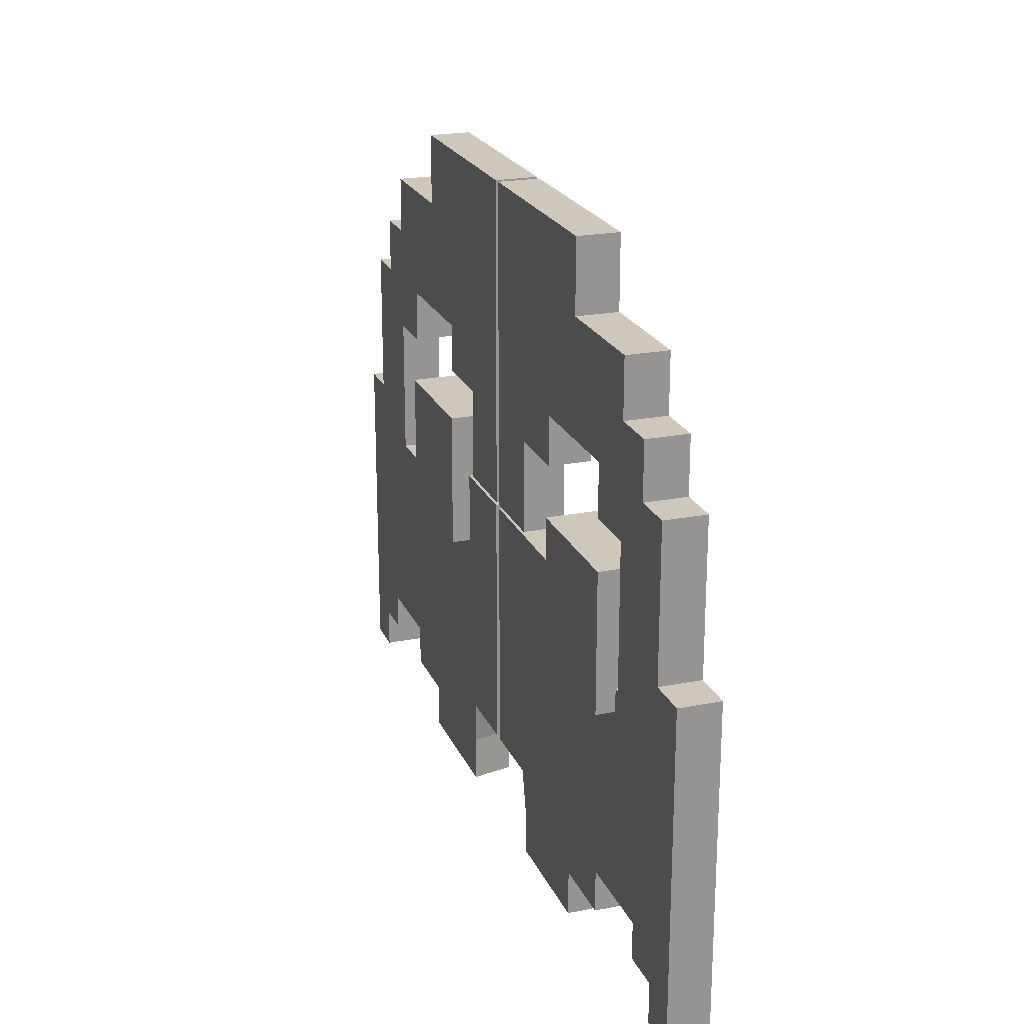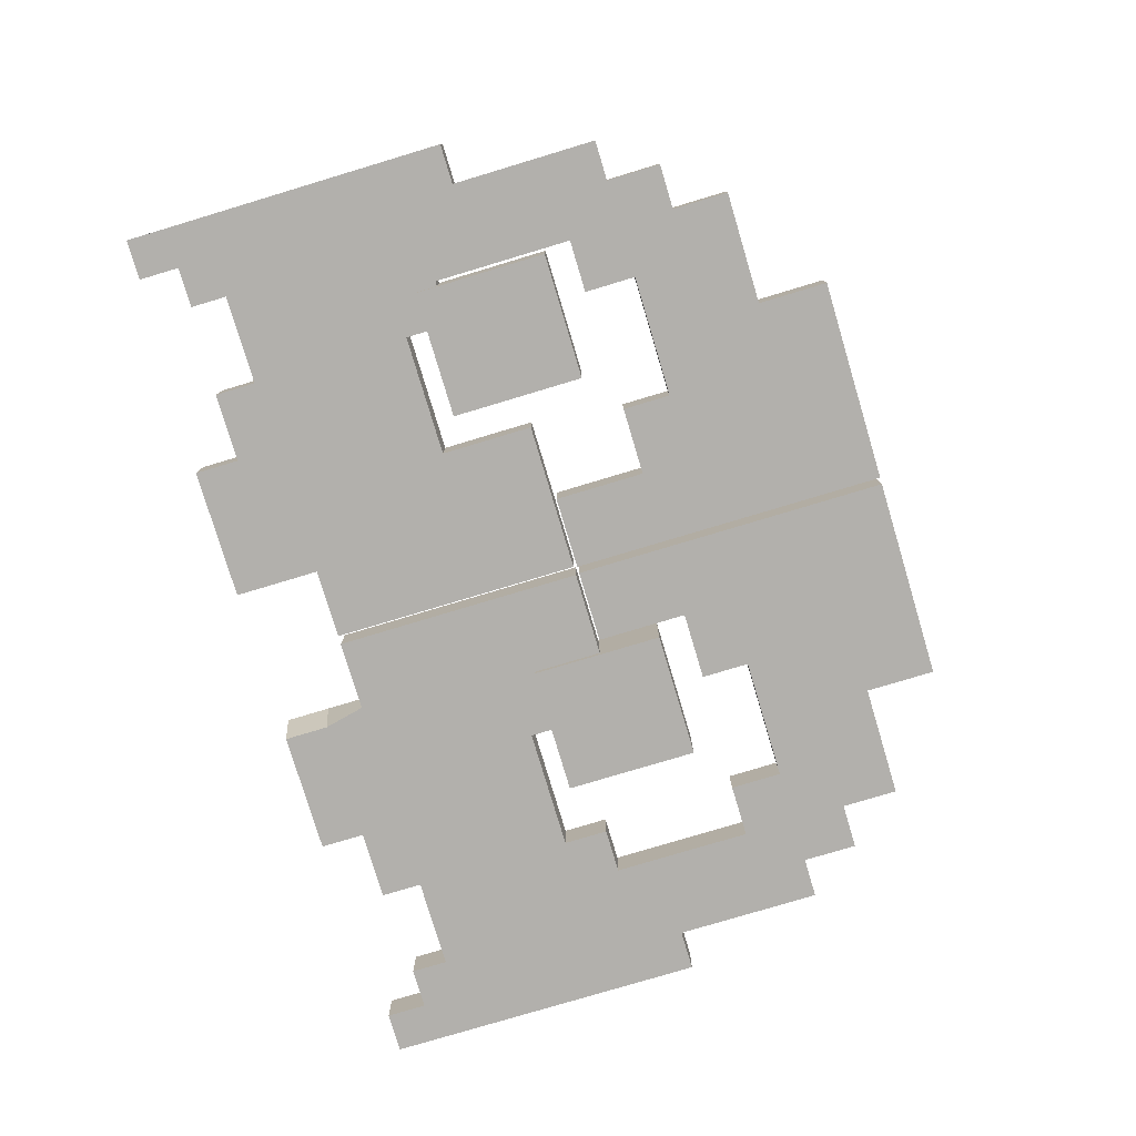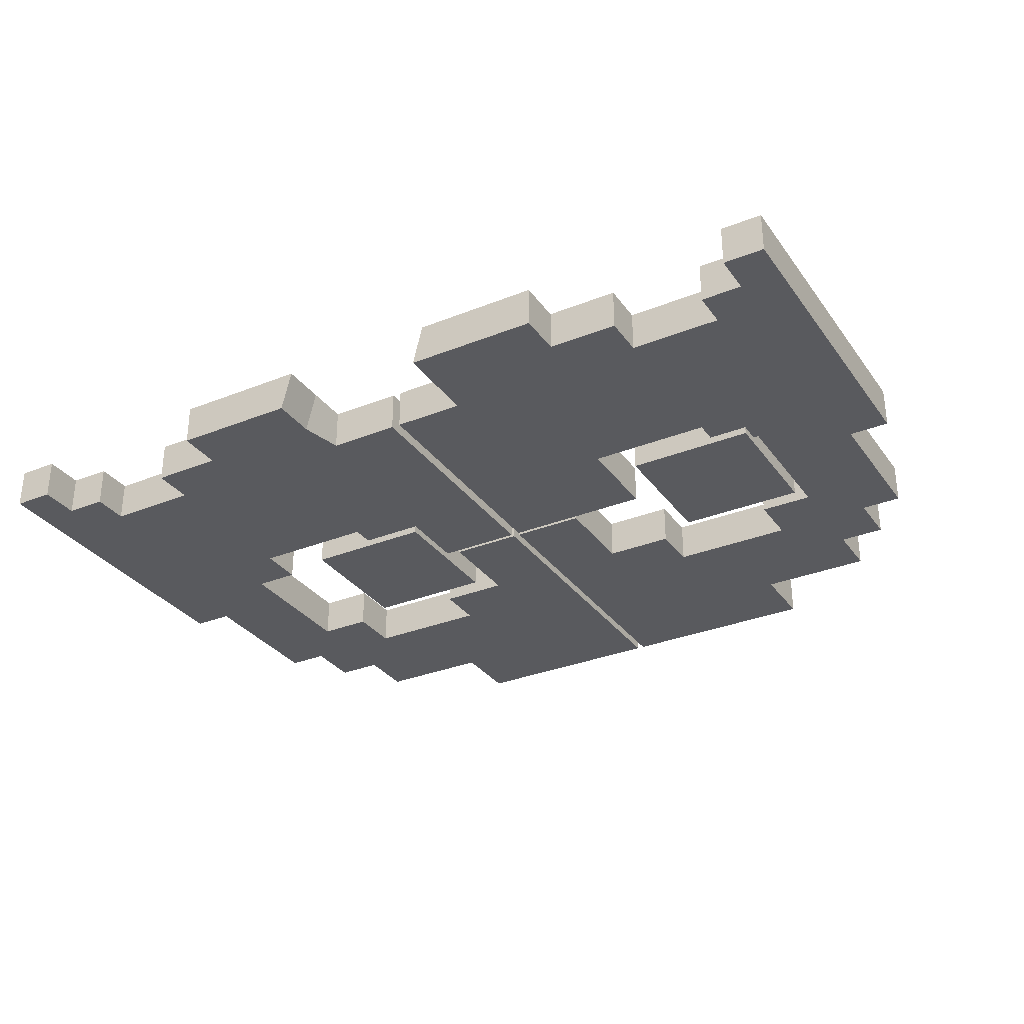
<metadata>
{"format":"obj","ext":"obj","renderer":"f3d","projection":"perspective","resolution":1024,"background":"white","views":[{"elev":22.0,"azim":71.0,"up":"+Y"},{"elev":-78.6,"azim":106.7,"up":"+Z"},{"elev":-31.5,"azim":29.6,"up":"+Z"}]}
</metadata>
<code>
v -495.2 4.805 102.2
v -485.5 4.805 102.2
v -495.2 14.49 102.2
v -485.5 14.49 102.2
v -495.2 14.49 92.49
v -485.5 14.49 92.49
v -495.2 4.805 92.49
v -485.5 4.805 92.49
v -495.2 23.25 102.2
v -485.5 23.25 102.2
v -485.5 23.25 92.49
v -495.2 23.25 92.49
v -475.7 14.49 102.2
v -475.7 14.49 92.49
v -475.7 23.25 92.49
v -475.7 23.25 102.2
v -495.2 32.1 102.2
v -485.5 32.1 102.2
v -485.5 32.1 92.49
v -495.2 32.1 92.49
v -475.7 32.1 102.2
v -475.7 32.1 92.49
v -495.2 41.25 102.2
v -485.5 41.25 102.2
v -485.5 41.25 92.49
v -495.2 41.25 92.49
v -475.7 41.25 102.2
v -475.7 41.25 92.49
v -495.2 51.48 102.2
v -485.5 51.48 102.2
v -485.5 51.48 92.49
v -495.2 51.48 92.49
v -475.7 51.48 102.2
v -475.7 51.48 92.49
v -495.2 61.7 102.2
v -485.5 61.7 102.2
v -485.5 61.7 92.49
v -495.2 61.7 92.49
v -475.7 61.7 102.2
v -475.7 61.7 92.49
v -495.2 72.41 102.2
v -485.5 72.41 102.2
v -485.5 72.41 92.49
v -495.2 72.41 92.49
v -475.7 72.41 102.2
v -475.7 72.41 92.49
v -495.2 83.12 102.2
v -485.5 83.12 102.2
v -485.5 83.12 92.49
v -495.2 83.12 92.49
v -475.7 83.12 102.2
v -475.7 83.12 92.49
v -464.8 23.25 102.2
v -464.8 23.25 92.49
v -464.8 32.1 92.49
v -464.8 32.1 102.2
v -464.8 41.25 92.49
v -464.8 41.25 102.2
v -464.8 51.48 92.49
v -464.8 51.48 102.2
v -464.8 61.7 92.49
v -464.8 61.7 102.2
v -464.8 72.41 92.49
v -464.8 72.41 102.2
v -464.8 83.12 92.49
v -464.8 83.12 102.2
v -485.5 94.05 102.2
v -485.5 94.05 92.49
v -475.7 94.05 102.2
v -475.7 94.05 92.49
v -464.8 94.05 102.2
v -464.8 94.05 92.49
v -485.5 106 102.2
v -485.5 106 92.49
v -475.7 106 102.2
v -475.7 106 92.49
v -464.8 106 102.2
v -464.8 106 92.49
v -485.5 118.4 102.2
v -485.5 118.4 92.49
v -475.7 118.4 102.2
v -475.7 118.4 92.49
v -464.8 118.4 102.2
v -464.8 118.4 92.49
v -475.7 131.5 102.2
v -475.7 131.5 92.49
v -464.8 131.5 102.2
v -464.8 131.5 92.49
v -452.1 106 102.2
v -452.1 106 92.49
v -452.1 118.4 92.49
v -452.1 118.4 102.2
v -452.1 131.5 92.49
v -452.1 131.5 102.2
v -464.8 145.1 102.2
v -464.8 145.1 92.49
v -452.1 145.1 102.2
v -452.1 145.1 92.49
v -437.6 118.4 102.2
v -437.6 118.4 92.49
v -437.6 131.5 92.49
v -437.6 131.5 102.2
v -437.6 145.1 92.49
v -437.6 145.1 102.2
v -422.4 118.4 102.2
v -422.4 118.4 92.49
v -422.4 131.5 92.49
v -422.4 131.5 102.2
v -422.4 145.1 92.49
v -422.4 145.1 102.2
v -437.6 162 102.2
v -437.6 162 92.49
v -422.4 162 102.2
v -422.4 162 92.49
v -406 118.4 102.2
v -406 118.4 92.49
v -406 131.5 92.49
v -406 131.5 102.2
v -406 145.1 92.49
v -406 145.1 102.2
v -406 162 92.49
v -406 162 102.2
v -388.4 118.4 102.2
v -388.4 118.4 92.49
v -388.4 131.5 92.49
v -388.4 131.5 102.2
v -388.4 145.1 92.49
v -388.4 145.1 102.2
v -388.4 162 92.49
v -388.4 162 102.2
v -422.4 106.8 102.2
v -422.4 106.8 92.49
v -406 106.8 92.49
v -406 106.8 102.2
v -388.4 106.8 92.49
v -388.4 106.8 102.2
v -406 95.26 102.2
v -406 95.26 92.49
v -388.4 95.26 92.49
v -388.4 95.26 102.2
v -406 84.92 102.2
v -406 84.92 92.49
v -388.4 84.92 92.49
v -388.4 84.92 102.2
v -454 23.25 102.2
v -454 23.25 92.49
v -454 32.1 92.49
v -454 32.1 102.2
v -454 41.25 92.49
v -454 41.25 102.2
v -454 51.48 92.49
v -454 51.48 102.2
v -454 61.7 92.49
v -454 61.7 102.2
v -454 72.41 92.49
v -454 72.41 102.2
v -437.3 23.25 102.2
v -437.3 23.25 92.49
v -437.3 32.1 92.49
v -437.3 32.1 102.2
v -437.3 41.25 92.49
v -437.3 41.25 102.2
v -437.3 51.48 92.49
v -437.3 51.48 102.2
v -437.3 61.7 92.49
v -437.3 61.7 102.2
v -424.6 23.25 102.2
v -424.6 23.25 92.49
v -424.6 32.1 92.49
v -424.6 32.1 102.2
v -424.6 41.25 92.49
v -424.6 41.25 102.2
v -424.6 51.48 92.49
v -424.6 51.48 102.2
v -424.6 61.7 92.49
v -424.6 61.7 102.2
v -405.6 23.25 102.2
v -405.6 23.25 92.49
v -405.6 32.1 92.49
v -405.6 32.1 102.2
v -405.6 41.25 92.49
v -405.6 41.25 102.2
v -405.6 51.48 92.49
v -405.6 51.48 102.2
v -405.6 61.7 92.49
v -405.6 61.7 102.2
v -424.6 71.59 102.2
v -424.6 71.59 92.49
v -405.6 71.59 102.2
v -405.6 71.59 92.49
v -424.6 84.04 102.2
v -424.6 84.04 92.49
v -405.6 84.04 102.2
v -405.6 84.04 92.49
v -454 13.34 102.2
v -454 13.34 92.49
v -437.3 13.34 92.49
v -437.3 13.34 102.2
v -424.6 13.34 92.49
v -424.6 13.34 102.2
v -407.9 13.34 92.49
v -405.6 13.34 102.2
v -437.3 2.646 102.2
v -437.3 2.646 92.49
v -424.6 2.646 92.49
v -424.6 2.646 102.2
v -407.9 2.646 92.49
v -405.6 2.646 102.2
v -388.6 23.25 102.2
v -388.6 23.25 92.49
v -388.6 32.1 92.49
v -388.6 32.1 102.2
v -388.6 41.25 92.49
v -388.6 41.25 102.2
v -388.6 51.48 92.49
v -388.6 51.48 102.2
v -388.6 61.7 92.49
v -388.6 61.7 102.2
v -388.6 71.59 92.49
v -388.6 71.59 102.2
v -388.6 84.04 92.49
v -388.6 84.04 102.2
v -342.3 67.07 106.6
v -311.5 67.07 106.6
v -342.3 99.35 106.6
v -311.5 99.35 106.6
v -342.3 99.35 90.73
v -311.5 99.35 90.73
v -342.3 67.07 90.73
v -311.5 67.07 90.73
v -440 67.07 106.6
v -409.2 67.07 106.6
v -440 99.35 106.6
v -409.2 99.35 106.6
v -440 99.35 90.73
v -409.2 99.35 90.73
v -440 67.07 90.73
v -409.2 67.07 90.73
v -279.9 4.805 92.49
v -289.6 4.805 92.49
v -279.9 14.49 92.49
v -289.6 14.49 92.49
v -279.9 14.49 102.2
v -289.6 14.49 102.2
v -279.9 4.805 102.2
v -289.6 4.805 102.2
v -279.9 23.25 92.49
v -289.6 23.25 92.49
v -289.6 23.25 102.2
v -279.9 23.25 102.2
v -299.3 14.49 92.49
v -299.3 14.49 102.2
v -299.3 23.25 102.2
v -299.3 23.25 92.49
v -279.9 32.1 92.49
v -289.6 32.1 92.49
v -289.6 32.1 102.2
v -279.9 32.1 102.2
v -299.3 32.1 92.49
v -299.3 32.1 102.2
v -279.9 41.25 92.49
v -289.6 41.25 92.49
v -289.6 41.25 102.2
v -279.9 41.25 102.2
v -299.3 41.25 92.49
v -299.3 41.25 102.2
v -279.9 51.48 92.49
v -289.6 51.48 92.49
v -289.6 51.48 102.2
v -279.9 51.48 102.2
v -299.3 51.48 92.49
v -299.3 51.48 102.2
v -279.9 61.7 92.49
v -289.6 61.7 92.49
v -289.6 61.7 102.2
v -279.9 61.7 102.2
v -299.3 61.7 92.49
v -299.3 61.7 102.2
v -279.9 72.41 92.49
v -289.6 72.41 92.49
v -289.6 72.41 102.2
v -279.9 72.41 102.2
v -299.3 72.41 92.49
v -299.3 72.41 102.2
v -279.9 83.12 92.49
v -289.6 83.12 92.49
v -289.6 83.12 102.2
v -279.9 83.12 102.2
v -299.3 83.12 92.49
v -299.3 83.12 102.2
v -310.2 23.25 92.49
v -310.2 23.25 102.2
v -310.2 32.1 102.2
v -310.2 32.1 92.49
v -310.2 41.25 102.2
v -310.2 41.25 92.49
v -310.2 51.48 102.2
v -310.2 51.48 92.49
v -310.2 61.7 102.2
v -310.2 61.7 92.49
v -310.2 72.41 102.2
v -310.2 72.41 92.49
v -310.2 83.12 102.2
v -310.2 83.12 92.49
v -289.6 94.05 92.49
v -289.6 94.05 102.2
v -299.3 94.05 92.49
v -299.3 94.05 102.2
v -310.2 94.05 92.49
v -310.2 94.05 102.2
v -289.6 106 92.49
v -289.6 106 102.2
v -299.3 106 92.49
v -299.3 106 102.2
v -310.2 106 92.49
v -310.2 106 102.2
v -289.6 118.4 92.49
v -289.6 118.4 102.2
v -299.3 118.4 92.49
v -299.3 118.4 102.2
v -310.2 118.4 92.49
v -310.2 118.4 102.2
v -299.3 131.5 92.49
v -299.3 131.5 102.2
v -310.2 131.5 92.49
v -310.2 131.5 102.2
v -323 106 92.49
v -323 106 102.2
v -323 118.4 102.2
v -323 118.4 92.49
v -323 131.5 102.2
v -323 131.5 92.49
v -310.2 145.1 92.49
v -310.2 145.1 102.2
v -323 145.1 92.49
v -323 145.1 102.2
v -337.5 118.4 92.49
v -337.5 118.4 102.2
v -337.5 131.5 102.2
v -337.5 131.5 92.49
v -337.5 145.1 102.2
v -337.5 145.1 92.49
v -352.6 118.4 92.49
v -352.6 118.4 102.2
v -352.6 131.5 102.2
v -352.6 131.5 92.49
v -352.6 145.1 102.2
v -352.6 145.1 92.49
v -337.5 162 92.49
v -337.5 162 102.2
v -352.6 162 92.49
v -352.6 162 102.2
v -369.1 118.4 92.49
v -369.1 118.4 102.2
v -369.1 131.5 102.2
v -369.1 131.5 92.49
v -369.1 145.1 102.2
v -369.1 145.1 92.49
v -369.1 162 102.2
v -369.1 162 92.49
v -386.7 118.4 92.49
v -386.7 118.4 102.2
v -386.7 131.5 102.2
v -386.7 131.5 92.49
v -386.7 145.1 102.2
v -386.7 145.1 92.49
v -386.7 162 102.2
v -386.7 162 92.49
v -352.6 106.8 92.49
v -352.6 106.8 102.2
v -369.1 106.8 102.2
v -369.1 106.8 92.49
v -386.7 106.8 102.2
v -386.7 106.8 92.49
v -369.1 95.26 92.49
v -369.1 95.26 102.2
v -386.7 95.26 102.2
v -386.7 95.26 92.49
v -369.1 84.92 92.49
v -369.1 84.92 102.2
v -386.7 84.92 102.2
v -386.7 84.92 92.49
v -321 23.25 92.49
v -321 23.25 102.2
v -321 32.1 102.2
v -321 32.1 92.49
v -321 41.25 102.2
v -321 41.25 92.49
v -321 51.48 102.2
v -321 51.48 92.49
v -321 61.7 102.2
v -321 61.7 92.49
v -321 72.41 102.2
v -321 72.41 92.49
v -337.8 23.25 92.49
v -337.8 23.25 102.2
v -337.8 32.1 102.2
v -337.8 32.1 92.49
v -337.8 41.25 102.2
v -337.8 41.25 92.49
v -337.8 51.48 102.2
v -337.8 51.48 92.49
v -337.8 61.7 102.2
v -337.8 61.7 92.49
v -350.4 23.25 92.49
v -350.4 23.25 102.2
v -350.4 32.1 102.2
v -350.4 32.1 92.49
v -350.4 41.25 102.2
v -350.4 41.25 92.49
v -350.4 51.48 102.2
v -350.4 51.48 92.49
v -350.4 61.7 102.2
v -350.4 61.7 92.49
v -369.5 23.25 92.49
v -369.5 23.25 102.2
v -369.5 32.1 102.2
v -369.5 32.1 92.49
v -369.5 41.25 102.2
v -369.5 41.25 92.49
v -369.5 51.48 102.2
v -369.5 51.48 92.49
v -369.5 61.7 102.2
v -369.5 61.7 92.49
v -350.4 71.59 92.49
v -350.4 71.59 102.2
v -369.5 71.59 92.49
v -369.5 71.59 102.2
v -350.4 84.04 92.49
v -350.4 84.04 102.2
v -369.5 84.04 92.49
v -369.5 84.04 102.2
v -321 13.34 92.49
v -321 13.34 102.2
v -337.8 13.34 102.2
v -337.8 13.34 92.49
v -350.4 13.34 102.2
v -350.4 13.34 92.49
v -367.2 13.34 102.2
v -369.5 13.34 92.49
v -337.8 2.646 92.49
v -337.8 2.646 102.2
v -350.4 2.646 102.2
v -350.4 2.646 92.49
v -367.2 2.646 102.2
v -369.5 2.646 92.49
v -386.5 23.25 92.49
v -386.5 23.25 102.2
v -386.5 32.1 102.2
v -386.5 32.1 92.49
v -386.5 41.25 102.2
v -386.5 41.25 92.49
v -386.5 51.48 102.2
v -386.5 51.48 92.49
v -386.5 61.7 102.2
v -386.5 61.7 92.49
v -386.5 71.59 102.2
v -386.5 71.59 92.49
v -386.5 84.04 102.2
v -386.5 84.04 92.49
g pCube52
f 1 2 4 3
f 47 48 49 50
f 5 6 8 7
f 7 8 2 1
f 2 8 6 4
f 7 1 3 5
f 3 4 10 9
f 13 14 15 16
f 6 5 12 11
f 5 3 9 12
f 4 6 14 13
f 6 11 15 14
f 80 79 81 82
f 10 4 13 16
f 9 10 18 17
f 11 12 20 19
f 12 9 17 20
f 10 16 21 18
f 209 210 211 212
f 15 11 19 22
f 17 18 24 23
f 19 20 26 25
f 20 17 23 26
f 18 21 27 24
f 212 211 213 214
f 22 19 25 28
f 23 24 30 29
f 25 26 32 31
f 26 23 29 32
f 24 27 33 30
f 214 213 215 216
f 28 25 31 34
f 29 30 36 35
f 31 32 38 37
f 32 29 35 38
f 30 33 39 36
f 216 215 217 218
f 34 31 37 40
f 35 36 42 41
f 37 38 44 43
f 38 35 41 44
f 36 39 45 42
f 154 153 155 156
f 40 37 43 46
f 41 42 48 47
f 43 44 50 49
f 44 41 47 50
f 42 45 51 48
f 64 63 65 66
f 46 43 49 52
f 16 15 54 53
f 15 22 55 54
f 21 16 53 56
f 22 28 57 55
f 27 21 56 58
f 28 34 59 57
f 33 27 58 60
f 34 40 61 59
f 39 33 60 62
f 40 46 63 61
f 45 39 62 64
f 46 52 65 63
f 86 85 87 88
f 51 45 64 66
f 49 48 67 68
f 48 51 69 67
f 52 49 68 70
f 51 66 71 69
f 66 65 72 71
f 65 52 70 72
f 68 67 73 74
f 67 69 75 73
f 70 68 74 76
f 69 71 77 75
f 71 72 78 77
f 72 70 76 78
f 74 73 79 80
f 73 75 81 79
f 76 74 80 82
f 75 77 83 81
f 89 90 91 92
f 78 76 82 84
f 82 81 85 86
f 81 83 87 85
f 84 82 86 88
f 77 78 90 89
f 78 84 91 90
f 83 77 89 92
f 84 88 93 91
f 96 95 97 98
f 87 83 92 94
f 88 87 95 96
f 87 94 97 95
f 93 88 96 98
f 92 91 100 99
f 91 93 101 100
f 94 92 99 102
f 93 98 103 101
f 98 97 104 103
f 97 94 102 104
f 99 100 106 105
f 100 101 107 106
f 102 99 105 108
f 101 103 109 107
f 112 111 113 114
f 104 102 108 110
f 103 104 111 112
f 104 110 113 111
f 109 103 112 114
f 131 132 133 134
f 106 107 117 116
f 108 105 115 118
f 107 109 119 117
f 110 108 118 120
f 109 114 121 119
f 114 113 122 121
f 113 110 120 122
f 141 142 143 144
f 116 117 125 124
f 118 115 123 126
f 117 119 127 125
f 120 118 126 128
f 119 121 129 127
f 121 122 130 129
f 122 120 128 130
f 105 106 132 131
f 106 116 133 132
f 115 105 131 134
f 116 124 135 133
f 124 123 136 135
f 123 115 134 136
f 134 133 138 137
f 133 135 139 138
f 135 136 140 139
f 136 134 137 140
f 137 138 142 141
f 138 139 143 142
f 139 140 144 143
f 140 137 141 144
f 53 54 146 145
f 54 55 147 146
f 56 53 145 148
f 55 57 149 147
f 58 56 148 150
f 57 59 151 149
f 60 58 150 152
f 59 61 153 151
f 62 60 152 154
f 61 63 155 153
f 63 64 156 155
f 64 62 154 156
f 195 196 197 198
f 146 147 159 158
f 148 145 157 160
f 147 149 161 159
f 150 148 160 162
f 149 151 163 161
f 152 150 162 164
f 151 153 165 163
f 153 154 166 165
f 154 152 164 166
f 203 204 205 206
f 158 159 169 168
f 160 157 167 170
f 159 161 171 169
f 162 160 170 172
f 161 163 173 171
f 164 162 172 174
f 163 165 175 173
f 165 166 176 175
f 166 164 174 176
f 206 205 207 208
f 168 169 179 178
f 170 167 177 180
f 169 171 181 179
f 172 170 180 182
f 171 173 183 181
f 174 172 182 184
f 173 175 185 183
f 192 191 193 194
f 176 174 184 186
f 175 176 187 188
f 176 186 189 187
f 218 217 219 220
f 185 175 188 190
f 188 187 191 192
f 187 189 193 191
f 220 219 221 222
f 190 188 192 194
f 145 146 196 195
f 146 158 197 196
f 157 145 195 198
f 158 168 199 197
f 167 157 198 200
f 168 178 201 199
f 178 177 202 201
f 177 167 200 202
f 198 197 204 203
f 197 199 205 204
f 200 198 203 206
f 199 201 207 205
f 201 202 208 207
f 202 200 206 208
f 177 178 210 209
f 178 179 211 210
f 180 177 209 212
f 179 181 213 211
f 182 180 212 214
f 181 183 215 213
f 184 182 214 216
f 183 185 217 215
f 186 184 216 218
f 185 190 219 217
f 189 186 218 220
f 190 194 221 219
f 194 193 222 221
f 193 189 220 222
f 124 125 127 129 130 128 126 123
f 223 224 226 225
f 225 226 228 227
f 227 228 230 229
f 229 230 224 223
f 224 230 228 226
f 229 223 225 227
f 231 232 234 233
f 233 234 236 235
f 235 236 238 237
f 237 238 232 231
f 232 238 236 234
f 237 231 233 235
f 239 240 242 241
f 285 286 287 288
f 243 244 246 245
f 245 246 240 239
f 240 246 244 242
f 245 239 241 243
f 241 242 248 247
f 251 252 253 254
f 244 243 250 249
f 243 241 247 250
f 242 244 252 251
f 244 249 253 252
f 318 317 319 320
f 248 242 251 254
f 247 248 256 255
f 249 250 258 257
f 250 247 255 258
f 248 254 259 256
f 447 448 449 450
f 253 249 257 260
f 255 256 262 261
f 257 258 264 263
f 258 255 261 264
f 256 259 265 262
f 450 449 451 452
f 260 257 263 266
f 261 262 268 267
f 263 264 270 269
f 264 261 267 270
f 262 265 271 268
f 452 451 453 454
f 266 263 269 272
f 267 268 274 273
f 269 270 276 275
f 270 267 273 276
f 268 271 277 274
f 454 453 455 456
f 272 269 275 278
f 273 274 280 279
f 275 276 282 281
f 276 273 279 282
f 274 277 283 280
f 392 391 393 394
f 278 275 281 284
f 279 280 286 285
f 281 282 288 287
f 282 279 285 288
f 280 283 289 286
f 302 301 303 304
f 284 281 287 290
f 254 253 292 291
f 253 260 293 292
f 259 254 291 294
f 260 266 295 293
f 265 259 294 296
f 266 272 297 295
f 271 265 296 298
f 272 278 299 297
f 277 271 298 300
f 278 284 301 299
f 283 277 300 302
f 284 290 303 301
f 324 323 325 326
f 289 283 302 304
f 287 286 305 306
f 286 289 307 305
f 290 287 306 308
f 289 304 309 307
f 304 303 310 309
f 303 290 308 310
f 306 305 311 312
f 305 307 313 311
f 308 306 312 314
f 307 309 315 313
f 309 310 316 315
f 310 308 314 316
f 312 311 317 318
f 311 313 319 317
f 314 312 318 320
f 313 315 321 319
f 327 328 329 330
f 316 314 320 322
f 320 319 323 324
f 319 321 325 323
f 322 320 324 326
f 315 316 328 327
f 316 322 329 328
f 321 315 327 330
f 322 326 331 329
f 334 333 335 336
f 325 321 330 332
f 326 325 333 334
f 325 332 335 333
f 331 326 334 336
f 330 329 338 337
f 329 331 339 338
f 332 330 337 340
f 331 336 341 339
f 336 335 342 341
f 335 332 340 342
f 337 338 344 343
f 338 339 345 344
f 340 337 343 346
f 339 341 347 345
f 350 349 351 352
f 342 340 346 348
f 341 342 349 350
f 342 348 351 349
f 347 341 350 352
f 369 370 371 372
f 344 345 355 354
f 346 343 353 356
f 345 347 357 355
f 348 346 356 358
f 347 352 359 357
f 352 351 360 359
f 351 348 358 360
f 379 380 381 382
f 354 355 363 362
f 356 353 361 364
f 355 357 365 363
f 358 356 364 366
f 357 359 367 365
f 359 360 368 367
f 360 358 366 368
f 343 344 370 369
f 344 354 371 370
f 353 343 369 372
f 354 362 373 371
f 362 361 374 373
f 361 353 372 374
f 372 371 376 375
f 371 373 377 376
f 373 374 378 377
f 374 372 375 378
f 375 376 380 379
f 376 377 381 380
f 377 378 382 381
f 378 375 379 382
f 291 292 384 383
f 292 293 385 384
f 294 291 383 386
f 293 295 387 385
f 296 294 386 388
f 295 297 389 387
f 298 296 388 390
f 297 299 391 389
f 300 298 390 392
f 299 301 393 391
f 301 302 394 393
f 302 300 392 394
f 433 434 435 436
f 384 385 397 396
f 386 383 395 398
f 385 387 399 397
f 388 386 398 400
f 387 389 401 399
f 390 388 400 402
f 389 391 403 401
f 391 392 404 403
f 392 390 402 404
f 441 442 443 444
f 396 397 407 406
f 398 395 405 408
f 397 399 409 407
f 400 398 408 410
f 399 401 411 409
f 402 400 410 412
f 401 403 413 411
f 403 404 414 413
f 404 402 412 414
f 444 443 445 446
f 406 407 417 416
f 408 405 415 418
f 407 409 419 417
f 410 408 418 420
f 409 411 421 419
f 412 410 420 422
f 411 413 423 421
f 430 429 431 432
f 414 412 422 424
f 413 414 425 426
f 414 424 427 425
f 456 455 457 458
f 423 413 426 428
f 426 425 429 430
f 425 427 431 429
f 458 457 459 460
f 428 426 430 432
f 383 384 434 433
f 384 396 435 434
f 395 383 433 436
f 396 406 437 435
f 405 395 436 438
f 406 416 439 437
f 416 415 440 439
f 415 405 438 440
f 436 435 442 441
f 435 437 443 442
f 438 436 441 444
f 437 439 445 443
f 439 440 446 445
f 440 438 444 446
f 415 416 448 447
f 416 417 449 448
f 418 415 447 450
f 417 419 451 449
f 420 418 450 452
f 419 421 453 451
f 422 420 452 454
f 421 423 455 453
f 424 422 454 456
f 423 428 457 455
f 427 424 456 458
f 428 432 459 457
f 432 431 460 459
f 431 427 458 460
f 362 363 365 367 368 366 364 361

</code>
